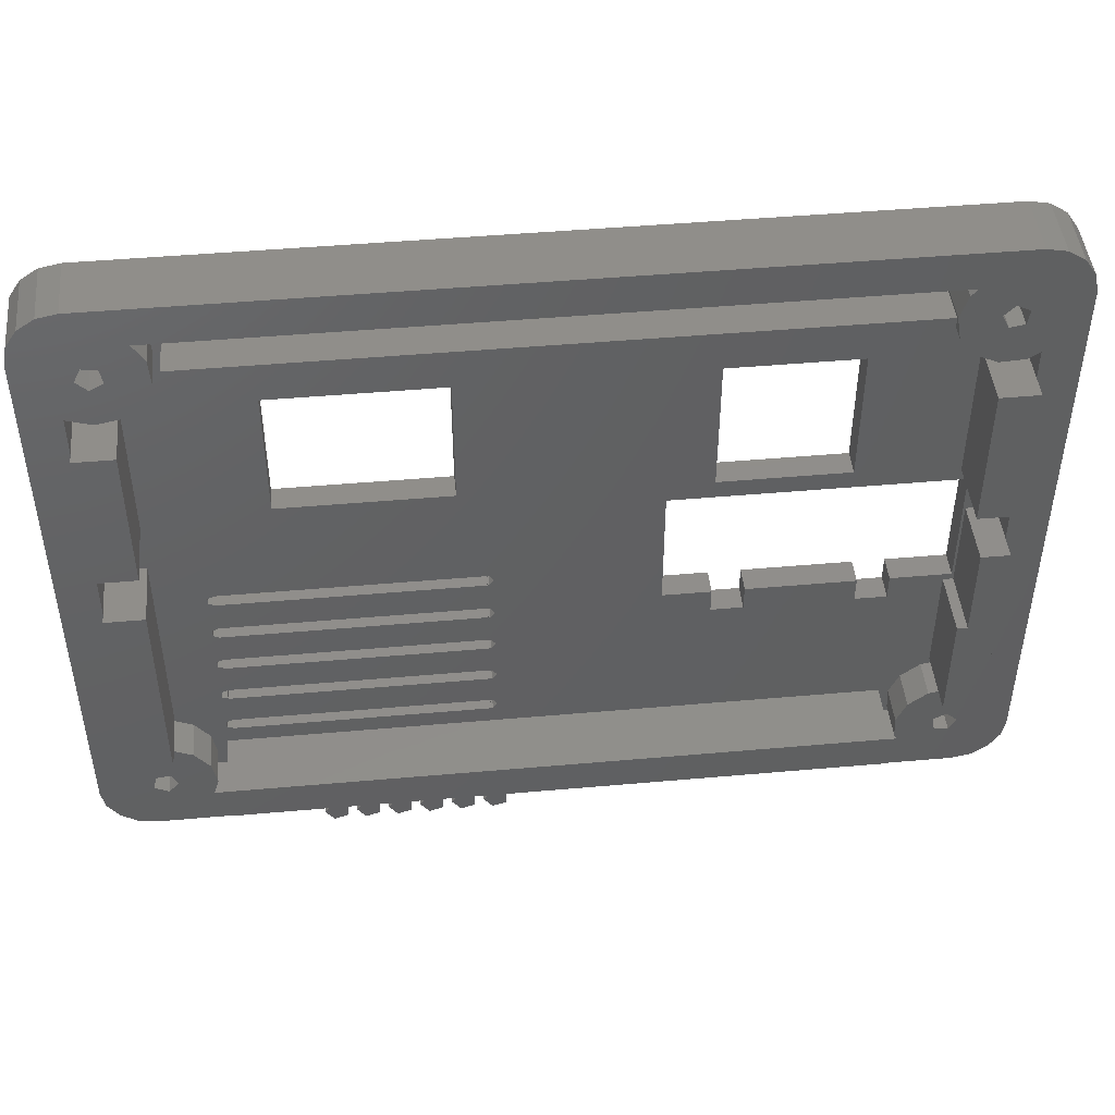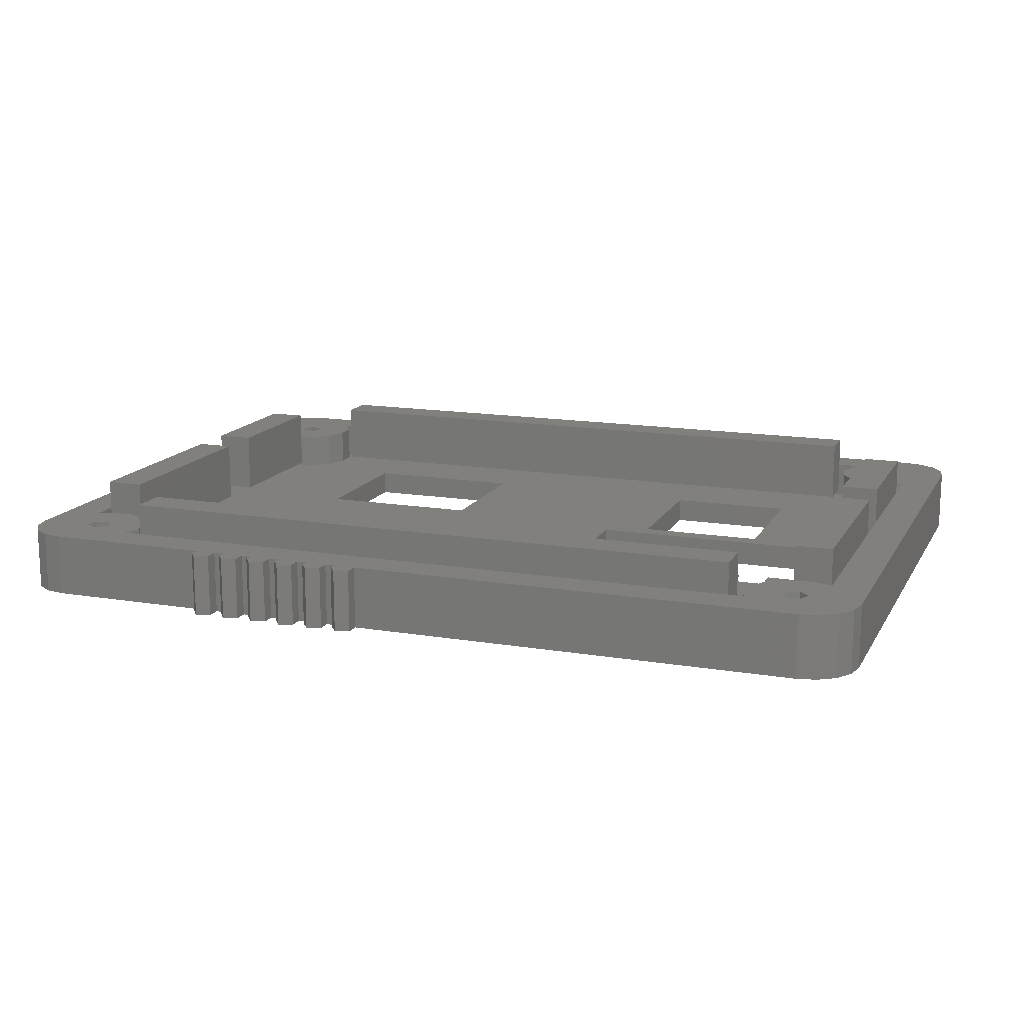
<metadata>
{"format":"stl","ext":"stl","renderer":"f3d","projection":"perspective","resolution":1024,"background":"white","views":[{"elev":46.4,"azim":-5.8,"up":"+Y"},{"elev":14.6,"azim":20.0,"up":"+Z"}]}
</metadata>
<code>
# stl→obj: 432 verts, 868 faces
v -35.2 24.03 0
v -34.33 25.33 0
v -35.5 22.5 0
v -33.03 26.2 0
v -31.5 26.5 0
v 31.5 26.5 0
v 33.03 26.2 0
v 34.33 25.33 0
v 35.2 24.03 0
v 35.5 22.5 0
v 30 -7 0
v 35.5 -21.5 0
v 11.75 -9 0
v 35.2 -23.03 0
v 34.33 -24.33 0
v 8 -7 0
v 33.03 -25.2 0
v 14.25 -9 0
v -5 -18.5 0
v 31.5 -25.5 0
v -4.191 -25.5 0
v -5.637 -25.5 0
v -4.191 -26.59 0
v -5.309 -26.95 0
v -8.137 -25.5 0
v -7.809 -26.95 0
v -8.5 -26 0
v -7 5 0
v -4.845 -3.524 0
v -6.691 -26.59 0
v 8 3 0
v 25.25 -9 0
v 22.75 -9 0
v -10.64 -25.5 0
v -10.31 -26.95 0
v -11 -26 0
v -9.191 -26.59 0
v -13.14 -25.5 0
v -12.81 -26.95 0
v -13.5 -26 0
v -25 -14 0
v -25 -11.5 0
v -5 -14 0
v -11.69 -26.59 0
v -15.64 -25.5 0
v -15.31 -26.95 0
v -16 -26 0
v -14.19 -26.59 0
v -25 -17.5 0
v -25 -15 0
v -5 -17.5 0
v -18.14 -25.5 0
v -17.81 -26.95 0
v -18.5 -26 0
v -16.69 -26.59 0
v -25.4 -11.29 0
v -31.5 -25.5 0
v -25.4 -18.29 0
v -25 -18.5 0
v -33.03 -25.2 0
v -34.33 -24.33 0
v -35.2 -23.03 0
v -35.5 -21.5 0
v -6.691 -25.5 0
v -25 -18.43 0
v -4.845 -18.48 0
v -4.5 -18 0
v -5 -17.57 0
v -4.845 -17.52 0
v -5 -18.43 0
v -5 -15 0
v -9.191 -25.5 0
v -25 -17.57 0
v -25.4 -17.71 0
v -25.4 -14.79 0
v -11.69 -25.5 0
v -25 -14.93 0
v -4.845 -14.98 0
v -4.5 -14.5 0
v -5 -8 0
v -25 -10.5 0
v -25 -8 0
v -5 -14.07 0
v -4.845 -14.02 0
v -5 -14.93 0
v -5 -11.5 0
v -25 -14.07 0
v -25.4 -14.21 0
v -14.19 -25.5 0
v -25 -11.43 0
v -5 -11.43 0
v -5 -7.075 0
v -5 -7 0
v -4.845 -7.024 0
v -4.845 -11.48 0
v -4.5 -11 0
v -4.845 -10.52 0
v -16.69 -25.5 0
v -5 -10.5 0
v -25 -10.57 0
v -25.4 -10.71 0
v -25.4 -7.794 0
v -25 -7 0
v -25.4 -4.294 0
v -25 -7.925 0
v -5 -7.925 0
v -4.845 -7.976 0
v -4.5 -7.5 0
v -5 -4.5 0
v -5 -3.575 0
v -5 -3.5 0
v -25 -7.075 0
v -25.4 -3.706 0
v -25 -4.5 0
v -25.4 -7.206 0
v -5 -4.425 0
v -4.845 -4.476 0
v -4.5 -4 0
v 11.75 -7 0
v -20 5 0
v -25 -3.5 0
v -25 -3.575 0
v -5 -10.57 0
v -7 16.5 0
v -20 16.5 0
v 14.25 -7 0
v 11.5 16 0
v 21.5 16 0
v 22.75 -7 0
v 21.5 4.5 0
v 30 3 0
v 25.25 -7 0
v 11.5 4.5 0
v -6 -26 0
v -25 -4.425 0
v -35.5 22.5 5
v -35.5 -21.5 5
v -35.2 -23.03 5
v -35.2 24.03 5
v -34.33 -24.33 5
v -33.03 -25.2 5
v -31.5 -25.5 5
v -18.14 -25.5 5
v -18.5 -26 5
v -17.81 -26.95 5
v -16.69 -26.59 5
v -16.69 -25.5 5
v -15.64 -25.5 5
v -16 -26 5
v -15.31 -26.95 5
v -14.19 -26.59 5
v -14.19 -25.5 5
v -13.14 -25.5 5
v -13.5 -26 5
v -12.81 -26.95 5
v -11.69 -26.59 5
v -11.69 -25.5 5
v -10.64 -25.5 5
v -11 -26 5
v -10.31 -26.95 5
v -9.191 -26.59 5
v -9.191 -25.5 5
v -8.137 -25.5 5
v -8.5 -26 5
v -7.809 -26.95 5
v -6.691 -26.59 5
v -6.691 -25.5 5
v -5.637 -25.5 5
v -6 -26 5
v -5.309 -26.95 5
v -4.191 -26.59 5
v -4.191 -25.5 5
v 31.5 -25.5 5
v 33.03 -25.2 5
v 34.33 -24.33 5
v 35.2 -23.03 5
v 35.5 -21.5 5
v 35.5 22.5 5
v 35.2 24.03 5
v 34.33 25.33 5
v 33.03 26.2 5
v 31.5 26.5 5
v -31.5 26.5 5
v -33.03 26.2 5
v -34.33 25.33 5
v -25 -18.43 2
v -25.4 -18.29 2
v -25.4 -17.71 2
v -25 -17.57 2
v -25 -17.5 2
v -5 -17.5 2
v -5 -17.57 2
v -4.845 -17.52 2
v -4.5 -18 2
v -4.845 -18.48 2
v -5 -18.43 2
v -5 -18.5 2
v -25 -18.5 2
v -25 -14.93 2
v -25.4 -14.79 2
v -25.4 -14.21 2
v -25 -14.07 2
v -25 -14 2
v -5 -14 2
v -5 -14.07 2
v -4.845 -14.02 2
v -4.5 -14.5 2
v -4.845 -14.98 2
v -5 -14.93 2
v -5 -15 2
v -25 -15 2
v -25.4 -10.71 2
v -25.4 -11.29 2
v -25 -11.43 2
v -25 -10.57 2
v -25 -10.5 2
v -5 -10.5 2
v -5 -10.57 2
v -4.845 -10.52 2
v -4.5 -11 2
v -4.845 -11.48 2
v -5 -11.43 2
v -5 -11.5 2
v -25 -11.5 2
v -25.4 -7.206 2
v -25.4 -7.794 2
v -25 -7.925 2
v -25 -7.075 2
v -25 -7 2
v -5 -7 2
v -5 -7.075 2
v -4.845 -7.024 2
v -4.5 -7.5 2
v -4.845 -7.976 2
v -5 -7.925 2
v -5 -8 2
v -25 -8 2
v -25.4 -3.706 2
v -25.4 -4.294 2
v -25 -4.425 2
v -25 -3.575 2
v -25 -3.5 2
v -5 -3.5 2
v -5 -3.575 2
v -4.845 -3.524 2
v -4.5 -4 2
v -4.845 -4.476 2
v -5 -4.425 2
v -5 -4.5 2
v -25 -4.5 2
v -20 16.5 2
v -20 5 2
v -7 5 2
v -7 16.5 2
v 8 3 2
v 8 -7 2
v 11.75 -7 2
v 30 3 2
v 30 -7 2
v 25.25 -7 2
v 25.25 -9 2
v 22.75 -9 2
v 22.75 -7 2
v 14.25 -7 2
v 14.25 -9 2
v 11.75 -9 2
v 11.5 16 2
v 11.5 4.5 2
v 21.5 4.5 2
v 21.5 16 2
v 26.82 -22.5 5
v -26.82 -22.5 5
v 32.5 17.62 5
v 32.5 4.5 5
v 26.44 -20.16 5
v 26.56 -22.07 5
v 29.67 -21.59 5
v 30.22 21.87 5
v -27.91 -17.73 5
v -29.66 -16.94 5
v 26.73 19.24 5
v 27.91 17.73 5
v 29.92 19.99 5
v -32.5 4.5 5
v -32.5 0.5 5
v -32.45 17.46 5
v -31.37 20.72 5
v -32.5 17.51 5
v -30.22 -21.87 5
v -31.27 -21.33 5
v -26.73 -19.24 5
v -31.09 -20.17 5
v -29.92 -19.99 5
v -30.54 19.89 5
v -30.62 16.89 5
v -28.74 17.23 5
v -29.67 21.59 5
v -27.23 18.41 5
v -26.44 20.16 5
v -26.56 22.07 5
v -27.43 23.5 5
v 27.51 23.5 5
v 26.96 22.95 5
v -30.83 21.77 5
v 26.39 21.12 5
v 31.09 20.17 5
v 28.74 -17.23 5
v 32.5 -17.51 5
v 32.45 -17.46 5
v 32.5 0.5 5
v 29.66 16.94 5
v 31.57 17.06 5
v 30.83 -21.77 5
v 30.62 -16.89 5
v 27.23 -18.41 5
v -26.39 -21.12 5
v -29.39 -21.04 5
v -31.57 -17.06 5
v -32.5 -17.62 5
v -29.49 20.42 5
v 31.27 21.33 5
v 29.49 -20.42 5
v 29.39 21.04 5
v 31.37 -20.72 5
v 30.54 -19.89 5
v -27.91 -17.73 2
v -26.73 -19.24 2
v -32.5 17.51 2
v -32.5 -17.62 2
v -31.57 -17.06 2
v -26.39 -21.12 2
v -29.66 -16.94 2
v -26.82 -22.5 2
v 26.82 -22.5 2
v -32.45 17.46 2
v -27.23 18.41 2
v 26.96 22.95 2
v 27.51 23.5 2
v 32.5 -17.51 2
v 32.5 17.62 2
v 32.45 -17.46 2
v 26.39 21.12 2
v 31.57 17.06 2
v 29.66 16.94 2
v 28.74 -17.23 2
v -27.43 23.5 2
v -26.56 22.07 2
v -26.44 20.16 2
v 27.23 -18.41 2
v -28.74 17.23 2
v 26.56 -22.07 2
v -30.62 16.89 2
v 30.62 -16.89 2
v 26.44 -20.16 2
v 26.73 19.24 2
v 27.91 17.73 2
v -32.5 4.5 2.5
v -32.5 0.5 2.5
v 32.5 0.5 2.5
v 32.5 4.5 2.5
v -31.37 20.72 2
v -30.83 21.77 2
v -29.67 21.59 2
v -30.54 19.89 2
v -29.49 20.42 2
v -31.09 -20.17 2
v -29.92 -19.99 2
v -31.27 -21.33 2
v -30.22 -21.87 2
v -29.39 -21.04 2
v 29.92 19.99 2
v 29.39 21.04 2
v 30.22 21.87 2
v 31.09 20.17 2
v 31.27 21.33 2
v 29.49 -20.42 2
v 30.54 -19.89 2
v 29.67 -21.59 2
v 30.83 -21.77 2
v 31.37 -20.72 2
v -25.5 23.35 7.5
v -25.5 23.35 2.5
v -25.5 20.35 7.5
v -25.5 20.35 2.5
v 25.5 20.35 2.5
v 25.5 20.35 7.5
v 25.5 23.35 2.5
v 25.5 23.35 7.5
v -25.5 -19.35 7.5
v -25.5 -19.35 2.5
v -25.5 -22.35 7.5
v -25.5 -22.35 2.5
v 25.5 -22.35 2.5
v 25.5 -22.35 7.5
v 25.5 -19.35 2.5
v 25.5 -19.35 7.5
v -32.2 0.5 7.5
v -32.2 0.5 2.5
v -32.2 -16 7.5
v -32.2 -16 2.5
v -29.2 -16 2.5
v -29.2 -16 7.5
v -29.2 0.5 2.5
v -29.2 0.5 7.5
v -32.2 16 7.5
v -32.2 16 2.5
v -32.2 4.5 7.5
v -32.2 4.5 2.5
v -29.2 4.5 2.5
v -29.2 4.5 7.5
v -29.2 16 2.5
v -29.2 16 7.5
v 29.2 -7 7.5
v 29.2 -7 2.5
v 29.2 -16 7.5
v 29.2 -16 2.5
v 32.2 -16 2.5
v 32.2 -16 7.5
v 30 -7 2.5
v 30 0.5 2.5
v 32.2 0.5 2.5
v 30 -7 7.5
v 32.2 0.5 7.5
v 30 0.5 7.5
v 29.2 16 7.5
v 29.2 16 2.5
v 29.2 4.5 7.5
v 29.2 4.5 2.5
v 32.2 4.5 2.5
v 32.2 4.5 7.5
v 32.2 16 2.5
v 32.2 16 7.5
f 1 2 3
f 3 2 4
f 3 4 5
f 3 5 6
f 3 6 7
f 3 7 8
f 3 8 9
f 3 9 10
f 11 10 12
f 13 14 15
f 16 15 17
f 18 14 13
f 19 20 21
f 22 23 24
f 25 26 27
f 28 16 29
f 25 30 26
f 16 28 31
f 32 12 33
f 34 35 36
f 34 37 35
f 38 39 40
f 41 42 43
f 38 44 39
f 45 46 47
f 45 48 46
f 49 50 51
f 52 53 54
f 52 55 53
f 41 56 42
f 57 58 59
f 19 21 23
f 3 57 60
f 3 60 61
f 3 61 62
f 3 62 63
f 19 23 22
f 3 58 57
f 19 64 25
f 19 22 64
f 65 59 58
f 66 20 19
f 67 20 66
f 68 51 69
f 70 66 19
f 69 20 67
f 71 20 69
f 19 25 72
f 64 30 25
f 3 49 73
f 71 51 50
f 71 69 51
f 3 74 58
f 72 37 34
f 3 75 49
f 19 34 76
f 19 72 34
f 77 50 75
f 78 20 71
f 79 20 78
f 80 81 82
f 83 43 84
f 85 78 71
f 84 20 79
f 86 20 84
f 19 76 38
f 86 43 42
f 76 44 38
f 41 87 3
f 86 84 43
f 3 88 75
f 19 38 89
f 3 56 41
f 19 89 45
f 89 48 45
f 90 42 56
f 91 20 86
f 92 93 94
f 95 20 91
f 96 20 95
f 97 20 96
f 80 20 97
f 98 55 52
f 80 99 81
f 19 45 98
f 81 100 3
f 80 97 99
f 3 101 56
f 19 98 52
f 3 102 81
f 103 3 104
f 19 52 59
f 105 82 102
f 106 20 80
f 107 20 106
f 108 20 107
f 94 20 108
f 109 20 94
f 110 111 29
f 49 75 50
f 3 103 112
f 104 3 113
f 114 103 104
f 3 115 102
f 109 94 93
f 116 20 109
f 16 20 29
f 117 20 116
f 13 15 16
f 118 20 117
f 119 13 16
f 29 20 118
f 28 29 111
f 16 17 20
f 28 111 120
f 121 120 111
f 109 103 114
f 3 121 122
f 109 93 103
f 123 99 97
f 3 10 124
f 3 124 125
f 126 12 14
f 126 14 18
f 127 10 128
f 126 129 33
f 126 33 12
f 31 130 131
f 11 32 132
f 131 10 11
f 32 11 12
f 130 10 131
f 31 133 130
f 128 10 130
f 133 31 28
f 133 28 127
f 124 10 127
f 124 127 28
f 22 24 134
f 81 102 82
f 135 114 104
f 57 59 52
f 88 3 87
f 121 3 120
f 113 3 122
f 115 3 112
f 120 3 125
f 101 3 100
f 74 3 73
f 136 3 137
f 137 3 63
f 138 137 62
f 62 137 63
f 139 1 136
f 136 1 3
f 140 138 61
f 61 138 62
f 60 141 140
f 61 60 140
f 57 142 141
f 60 57 141
f 52 143 142
f 57 52 142
f 143 52 144
f 144 52 54
f 145 144 53
f 53 144 54
f 55 146 145
f 53 55 145
f 98 147 146
f 55 98 146
f 45 148 147
f 98 45 147
f 148 45 149
f 149 45 47
f 150 149 46
f 46 149 47
f 48 151 150
f 46 48 150
f 89 152 151
f 48 89 151
f 38 153 152
f 89 38 152
f 153 38 154
f 154 38 40
f 155 154 39
f 39 154 40
f 44 156 155
f 39 44 155
f 76 157 156
f 44 76 156
f 34 158 157
f 76 34 157
f 158 34 159
f 159 34 36
f 160 159 35
f 35 159 36
f 37 161 160
f 35 37 160
f 72 162 161
f 37 72 161
f 25 163 162
f 72 25 162
f 163 25 164
f 164 25 27
f 165 164 26
f 26 164 27
f 30 166 165
f 26 30 165
f 64 167 166
f 30 64 166
f 22 168 167
f 64 22 167
f 168 22 169
f 169 22 134
f 170 169 24
f 24 169 134
f 23 171 170
f 24 23 170
f 21 172 171
f 23 21 171
f 20 173 172
f 21 20 172
f 17 174 173
f 20 17 173
f 15 175 174
f 17 15 174
f 14 176 175
f 15 14 175
f 12 177 176
f 14 12 176
f 10 178 177
f 12 10 177
f 179 178 10
f 9 179 10
f 180 179 9
f 8 180 9
f 180 8 181
f 181 8 7
f 181 7 182
f 182 7 6
f 182 6 183
f 183 6 5
f 183 5 184
f 184 5 4
f 184 4 185
f 185 4 2
f 185 2 139
f 139 2 1
f 186 65 187
f 187 65 58
f 74 188 187
f 58 74 187
f 73 189 188
f 74 73 188
f 49 190 189
f 73 49 189
f 51 191 190
f 49 51 190
f 191 51 192
f 192 51 68
f 69 193 192
f 68 69 192
f 194 193 67
f 67 193 69
f 194 67 195
f 195 67 66
f 195 66 196
f 196 66 70
f 196 70 197
f 197 70 19
f 197 19 198
f 198 19 59
f 65 186 198
f 59 65 198
f 199 77 200
f 200 77 75
f 88 201 200
f 75 88 200
f 87 202 201
f 88 87 201
f 41 203 202
f 87 41 202
f 43 204 203
f 41 43 203
f 204 43 205
f 205 43 83
f 84 206 205
f 83 84 205
f 207 206 79
f 79 206 84
f 207 79 208
f 208 79 78
f 208 78 209
f 209 78 85
f 209 85 210
f 210 85 71
f 210 71 211
f 211 71 50
f 77 199 211
f 50 77 211
f 101 212 213
f 56 101 213
f 214 90 213
f 213 90 56
f 100 215 212
f 101 100 212
f 81 216 215
f 100 81 215
f 99 217 216
f 81 99 216
f 217 99 218
f 218 99 123
f 97 219 218
f 123 97 218
f 220 219 96
f 96 219 97
f 220 96 221
f 221 96 95
f 221 95 222
f 222 95 91
f 222 91 223
f 223 91 86
f 223 86 224
f 224 86 42
f 90 214 224
f 42 90 224
f 115 225 226
f 102 115 226
f 227 105 226
f 226 105 102
f 112 228 225
f 115 112 225
f 103 229 228
f 112 103 228
f 93 230 229
f 103 93 229
f 230 93 231
f 231 93 92
f 94 232 231
f 92 94 231
f 233 232 108
f 108 232 94
f 233 108 234
f 234 108 107
f 234 107 235
f 235 107 106
f 235 106 236
f 236 106 80
f 236 80 237
f 237 80 82
f 105 227 237
f 82 105 237
f 113 238 239
f 104 113 239
f 240 135 239
f 239 135 104
f 122 241 238
f 113 122 238
f 121 242 241
f 122 121 241
f 111 243 242
f 121 111 242
f 243 111 244
f 244 111 110
f 29 245 244
f 110 29 244
f 246 245 118
f 118 245 29
f 246 118 247
f 247 118 117
f 247 117 248
f 248 117 116
f 248 116 249
f 249 116 109
f 249 109 250
f 250 109 114
f 135 240 250
f 114 135 250
f 125 251 252
f 120 125 252
f 253 28 252
f 252 28 120
f 124 254 251
f 125 124 251
f 254 124 253
f 253 124 28
f 31 255 256
f 16 31 256
f 257 119 256
f 256 119 16
f 131 258 255
f 31 131 255
f 258 131 259
f 259 131 11
f 259 11 260
f 260 11 132
f 260 132 261
f 261 132 32
f 261 32 262
f 262 32 33
f 129 263 262
f 33 129 262
f 263 129 264
f 264 129 126
f 264 126 265
f 265 126 18
f 265 18 266
f 266 18 13
f 119 257 266
f 13 119 266
f 127 267 268
f 133 127 268
f 269 130 268
f 268 130 133
f 128 270 267
f 127 128 267
f 270 128 269
f 269 128 130
f 138 140 141
f 143 138 142
f 142 138 141
f 147 138 143
f 145 143 144
f 146 143 145
f 147 143 146
f 148 138 147
f 152 138 148
f 150 148 149
f 151 148 150
f 152 148 151
f 153 138 152
f 157 138 153
f 155 153 154
f 156 153 155
f 157 153 156
f 158 138 157
f 162 138 158
f 160 158 159
f 161 158 160
f 162 158 161
f 163 138 162
f 167 138 163
f 165 163 164
f 166 163 165
f 167 163 166
f 168 138 167
f 172 138 168
f 170 168 169
f 171 168 170
f 172 168 171
f 173 138 172
f 174 138 173
f 175 138 174
f 176 138 175
f 271 138 176
f 271 272 138
f 273 274 177
f 275 276 277
f 278 179 180
f 279 280 138
f 185 138 184
f 139 138 185
f 136 138 139
f 137 138 136
f 281 282 283
f 284 138 285
f 286 287 183
f 184 288 183
f 184 138 288
f 288 286 183
f 289 290 138
f 291 292 293
f 294 295 296
f 292 279 138
f 297 296 298
f 291 279 292
f 183 298 299
f 183 299 300
f 183 301 182
f 183 300 301
f 182 302 181
f 302 303 181
f 287 304 183
f 181 305 180
f 306 282 178
f 307 308 309
f 310 308 177
f 178 311 312
f 178 273 177
f 178 312 273
f 274 310 177
f 277 276 313
f 314 307 309
f 308 315 177
f 177 276 176
f 276 271 176
f 289 138 316
f 293 317 291
f 305 281 180
f 304 297 183
f 303 305 181
f 318 138 280
f 319 138 318
f 285 138 319
f 290 292 138
f 294 287 295
f 183 297 298
f 320 296 297
f 320 294 296
f 278 321 179
f 291 317 316
f 277 322 275
f 317 289 316
f 283 323 281
f 321 306 179
f 278 281 323
f 324 313 177
f 180 281 278
f 306 283 282
f 307 315 308
f 179 306 178
f 282 311 178
f 315 275 322
f 315 325 177
f 315 322 325
f 325 324 177
f 177 313 276
f 272 316 138
f 284 288 138
f 286 295 287
f 301 302 182
f 326 327 328
f 328 329 330
f 327 331 328
f 332 328 330
f 332 326 328
f 333 334 331
f 193 194 334
f 237 227 226
f 242 252 335
f 336 337 338
f 339 340 341
f 336 342 337
f 341 340 343
f 341 343 344
f 255 258 269
f 265 266 345
f 255 269 268
f 338 346 347
f 338 347 348
f 266 256 349
f 338 348 336
f 251 344 350
f 253 334 351
f 331 335 328
f 331 187 335
f 187 188 335
f 188 189 335
f 189 190 335
f 193 334 191
f 192 193 191
f 196 197 195
f 195 334 194
f 197 334 195
f 331 198 187
f 331 334 198
f 198 186 187
f 190 200 335
f 200 201 335
f 201 202 335
f 202 203 335
f 206 207 334
f 205 206 204
f 218 219 217
f 191 334 207
f 191 207 208
f 210 208 209
f 191 208 210
f 190 211 200
f 190 191 211
f 211 199 200
f 223 204 206
f 203 213 335
f 213 212 335
f 212 215 335
f 215 216 335
f 219 220 334
f 221 222 206
f 206 334 220
f 223 224 204
f 206 220 221
f 206 222 223
f 203 224 213
f 224 214 213
f 216 226 335
f 226 225 335
f 216 217 237
f 225 228 335
f 228 229 335
f 240 239 250
f 232 233 334
f 234 235 219
f 252 350 352
f 244 245 243
f 219 334 233
f 236 237 217
f 219 233 234
f 219 235 236
f 216 237 226
f 229 239 335
f 264 265 353
f 239 238 335
f 238 241 335
f 241 242 335
f 210 211 191
f 245 246 334
f 247 248 232
f 268 267 254
f 252 251 350
f 232 334 246
f 249 250 229
f 232 246 247
f 232 248 249
f 249 230 232
f 253 245 334
f 249 229 230
f 242 243 252
f 252 352 335
f 231 232 230
f 254 344 251
f 267 344 254
f 354 349 256
f 257 256 266
f 270 269 258
f 341 344 258
f 263 264 262
f 341 258 259
f 341 259 260
f 341 260 261
f 341 261 262
f 345 353 265
f 197 198 334
f 349 345 266
f 229 250 239
f 270 344 267
f 258 344 270
f 262 264 341
f 336 355 342
f 336 356 355
f 336 344 356
f 336 350 344
f 255 268 254
f 256 255 254
f 256 254 253
f 253 351 256
f 256 351 354
f 264 353 341
f 253 243 245
f 253 252 243
f 236 217 219
f 203 204 224
f 357 284 285
f 358 357 285
f 328 288 284
f 358 328 357
f 357 328 284
f 329 328 358
f 319 358 285
f 329 358 319
f 318 330 319
f 319 330 329
f 280 332 318
f 318 332 330
f 279 326 280
f 280 326 332
f 279 291 327
f 326 279 327
f 291 316 331
f 327 291 331
f 331 316 272
f 333 331 272
f 271 334 272
f 272 334 333
f 271 276 334
f 334 276 351
f 276 275 351
f 351 275 354
f 315 349 275
f 275 349 354
f 307 345 315
f 315 345 349
f 314 353 307
f 307 353 345
f 309 341 314
f 314 341 353
f 309 308 339
f 341 309 339
f 310 359 308
f 339 359 340
f 273 360 274
f 340 360 273
f 359 360 340
f 308 359 339
f 274 360 310
f 310 360 359
f 340 273 312
f 343 340 312
f 343 312 311
f 344 343 311
f 344 311 282
f 356 344 282
f 282 281 356
f 356 281 355
f 281 305 355
f 355 305 342
f 303 337 305
f 305 337 342
f 302 338 303
f 303 338 337
f 338 302 301
f 346 338 301
f 301 300 347
f 346 301 347
f 300 299 348
f 347 300 348
f 348 299 298
f 336 348 298
f 336 298 296
f 350 336 296
f 350 296 295
f 352 350 295
f 352 295 286
f 335 352 286
f 335 286 288
f 328 335 288
f 287 361 362
f 304 287 362
f 304 362 363
f 297 304 363
f 361 287 364
f 364 287 294
f 364 294 365
f 365 294 320
f 363 365 297
f 297 365 320
f 292 366 367
f 293 292 367
f 290 368 366
f 292 290 366
f 368 290 369
f 369 290 289
f 369 289 370
f 370 289 317
f 367 370 293
f 293 370 317
f 371 372 323
f 283 371 323
f 323 372 373
f 278 323 373
f 371 283 374
f 374 283 306
f 374 306 375
f 375 306 321
f 278 373 375
f 321 278 375
f 322 376 377
f 325 322 377
f 378 376 322
f 277 378 322
f 378 277 379
f 379 277 313
f 379 313 380
f 380 313 324
f 377 380 325
f 325 380 324
f 364 365 363
f 361 364 362
f 362 364 363
f 369 370 367
f 368 369 366
f 366 369 367
f 371 374 375
f 372 371 373
f 373 371 375
f 378 379 380
f 376 378 377
f 377 378 380
f 381 382 383
f 383 382 384
f 385 386 383
f 384 385 383
f 387 385 382
f 382 385 384
f 386 388 381
f 383 386 381
f 388 387 381
f 381 387 382
f 387 388 386
f 385 387 386
f 389 390 391
f 391 390 392
f 393 394 391
f 392 393 391
f 395 393 390
f 390 393 392
f 394 396 389
f 391 394 389
f 396 395 389
f 389 395 390
f 395 396 394
f 393 395 394
f 397 398 399
f 399 398 400
f 401 402 399
f 400 401 399
f 400 398 401
f 401 398 403
f 397 399 402
f 404 397 402
f 404 403 397
f 397 403 398
f 403 404 402
f 401 403 402
f 405 406 407
f 407 406 408
f 409 410 407
f 408 409 407
f 408 406 409
f 409 406 411
f 405 407 410
f 412 405 410
f 412 411 405
f 405 411 406
f 411 412 410
f 409 411 410
f 413 414 415
f 415 414 416
f 417 418 415
f 416 417 415
f 416 414 417
f 417 414 419
f 417 419 420
f 417 420 421
f 413 415 418
f 422 413 418
f 423 422 418
f 424 422 423
f 422 419 413
f 413 419 414
f 421 423 418
f 417 421 418
f 423 421 424
f 424 421 420
f 424 420 422
f 422 420 419
f 425 426 427
f 427 426 428
f 429 430 427
f 428 429 427
f 428 426 429
f 429 426 431
f 425 427 430
f 432 425 430
f 432 431 425
f 425 431 426
f 431 432 430
f 429 431 430

</code>
